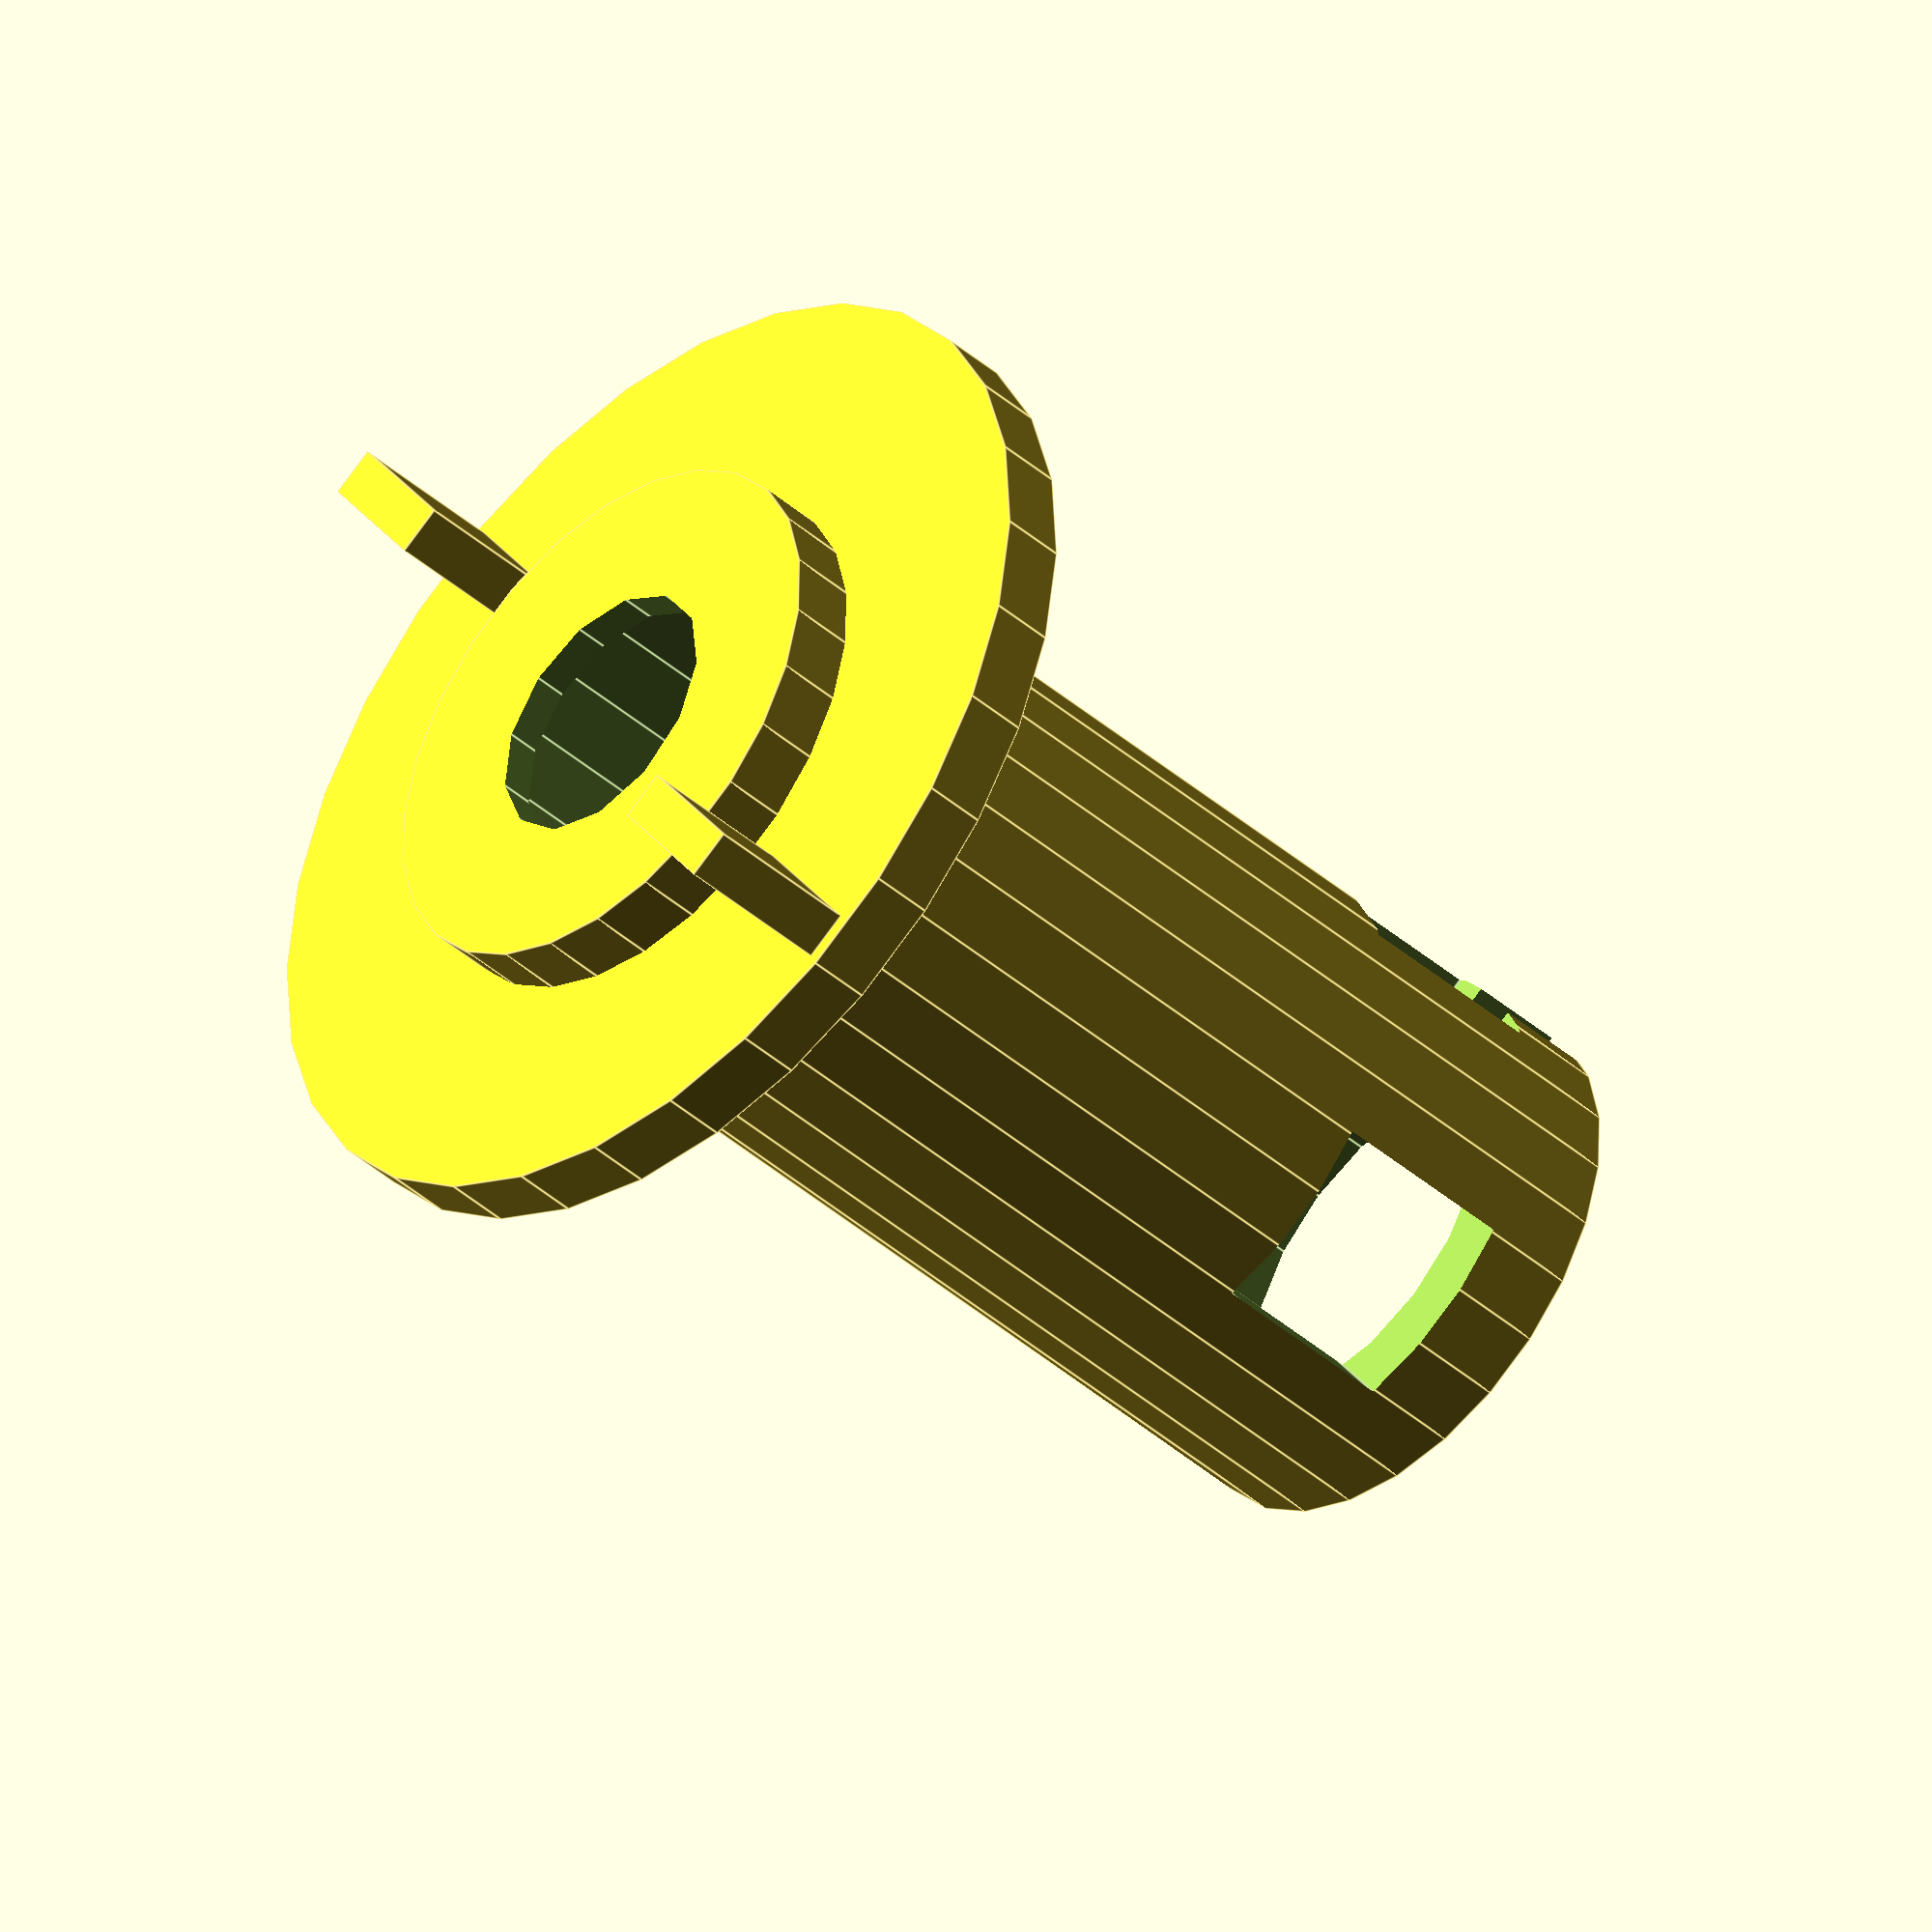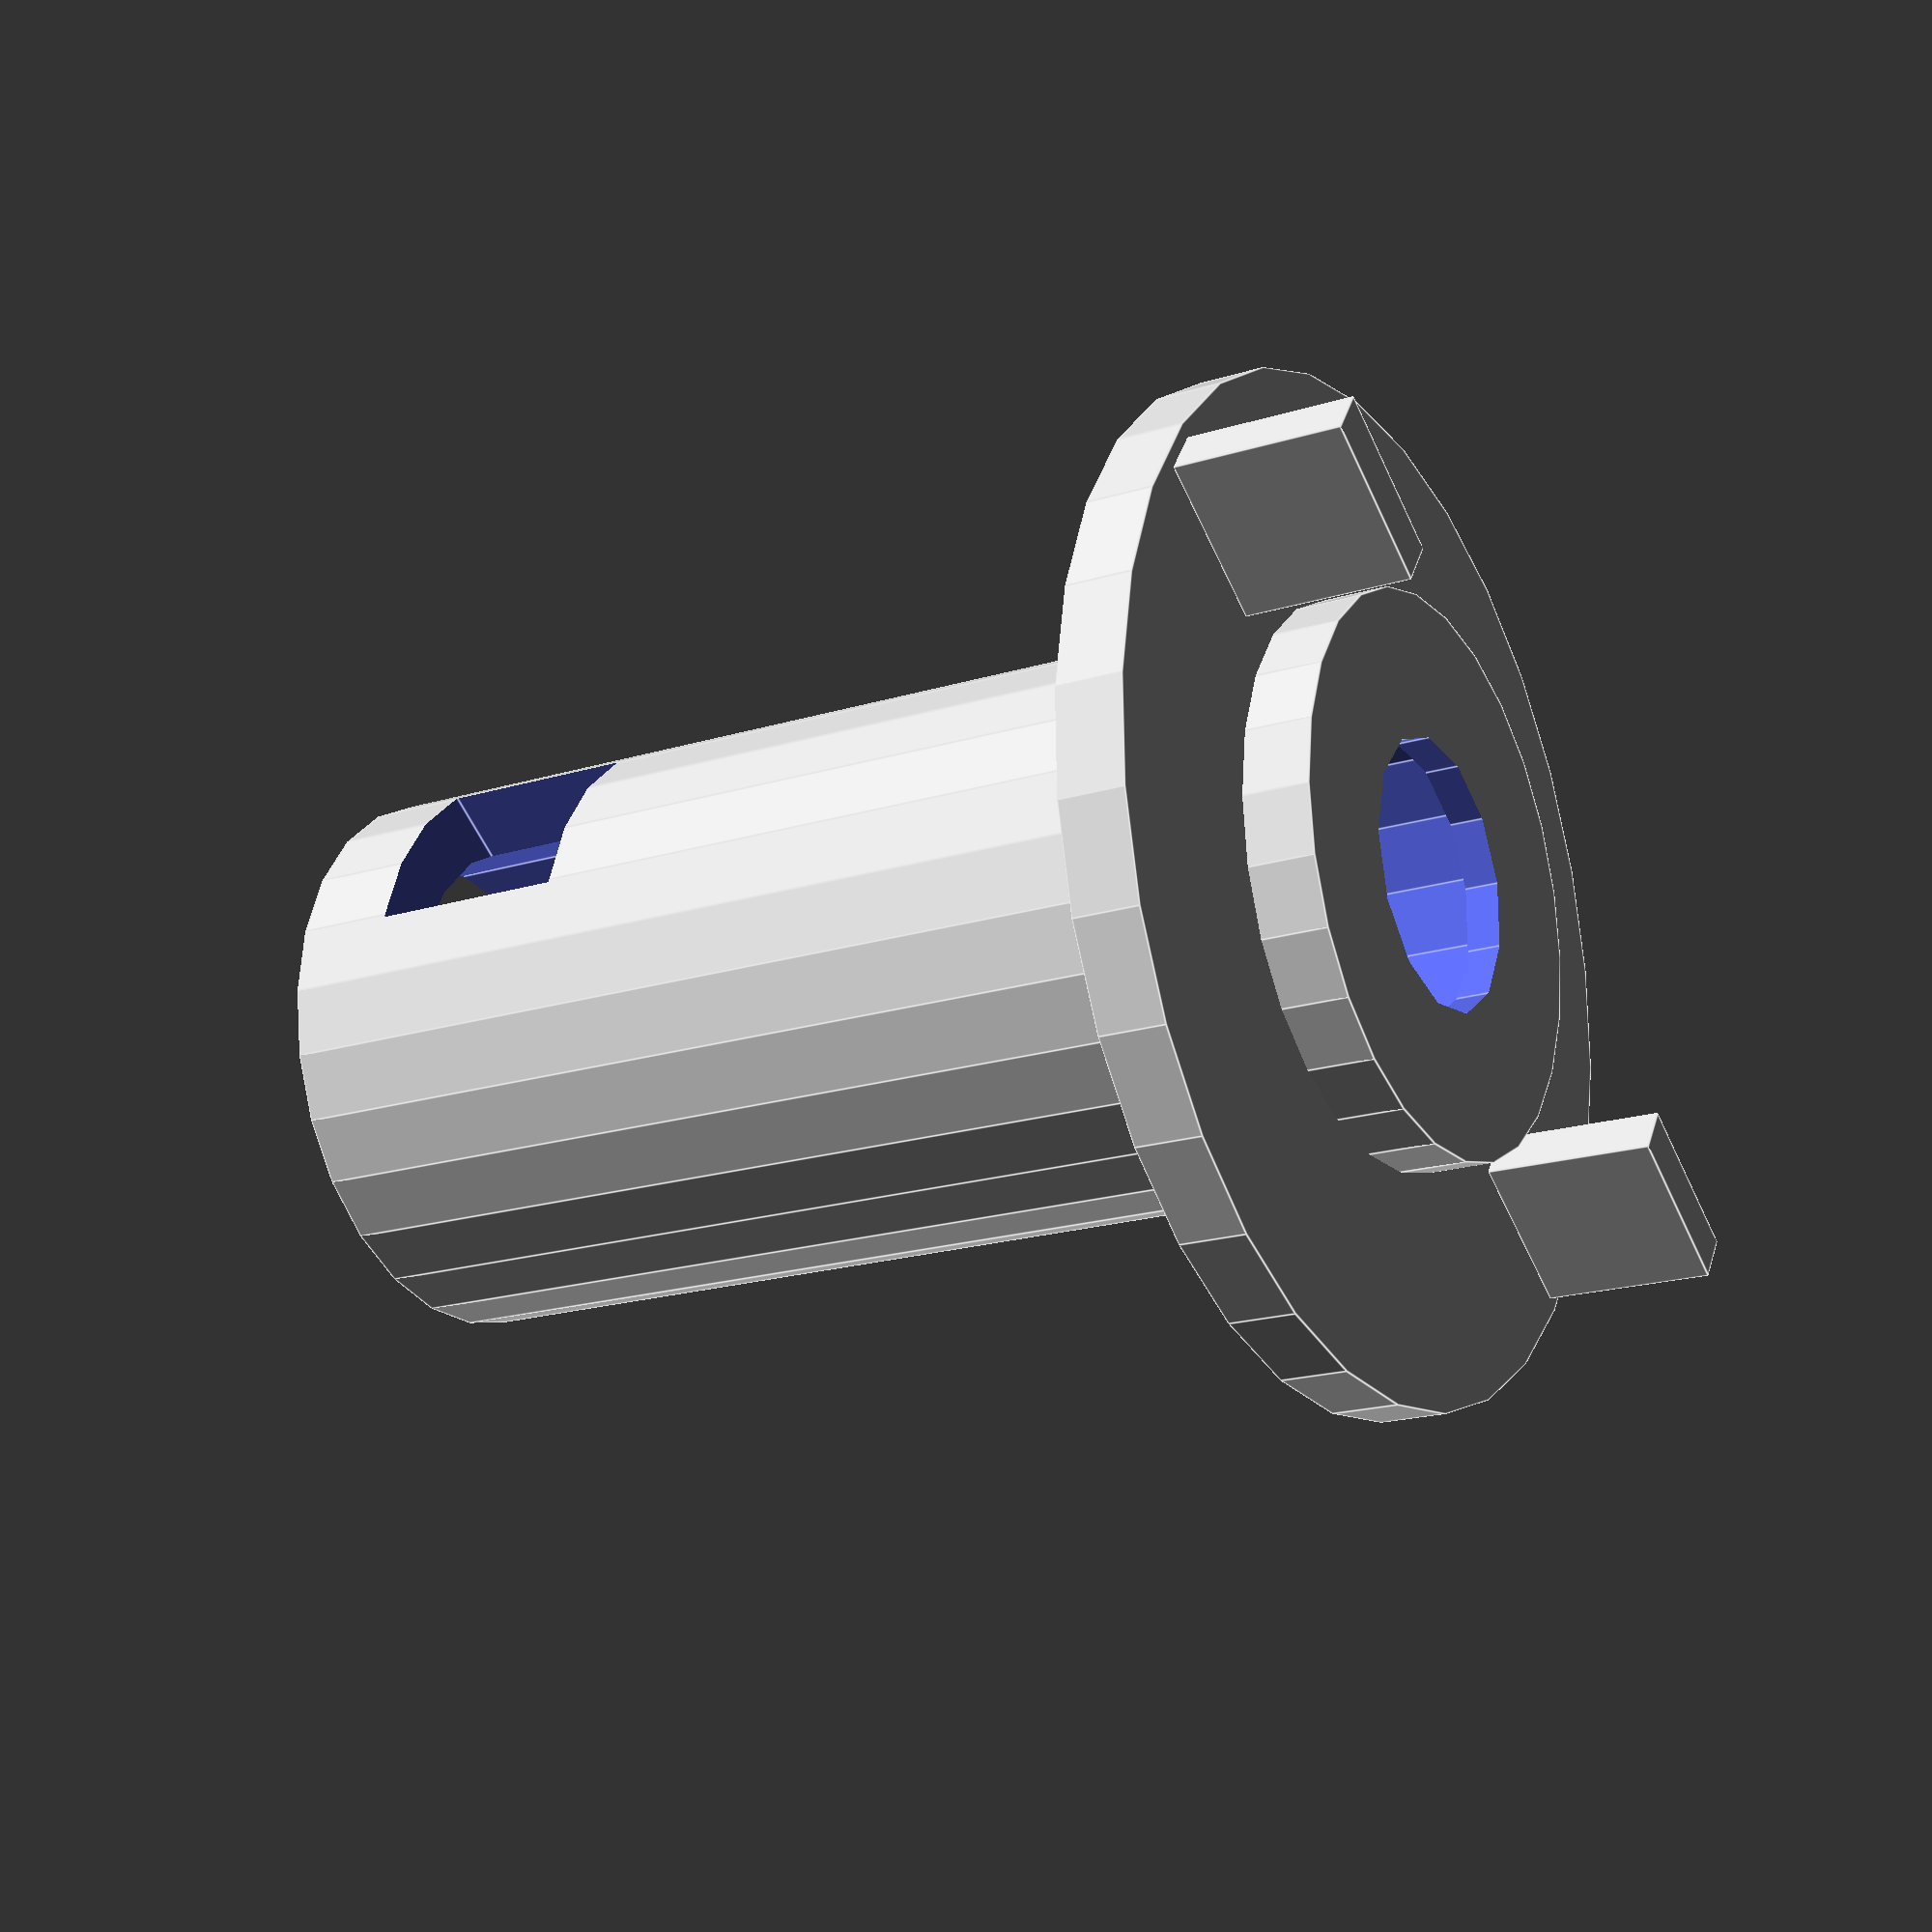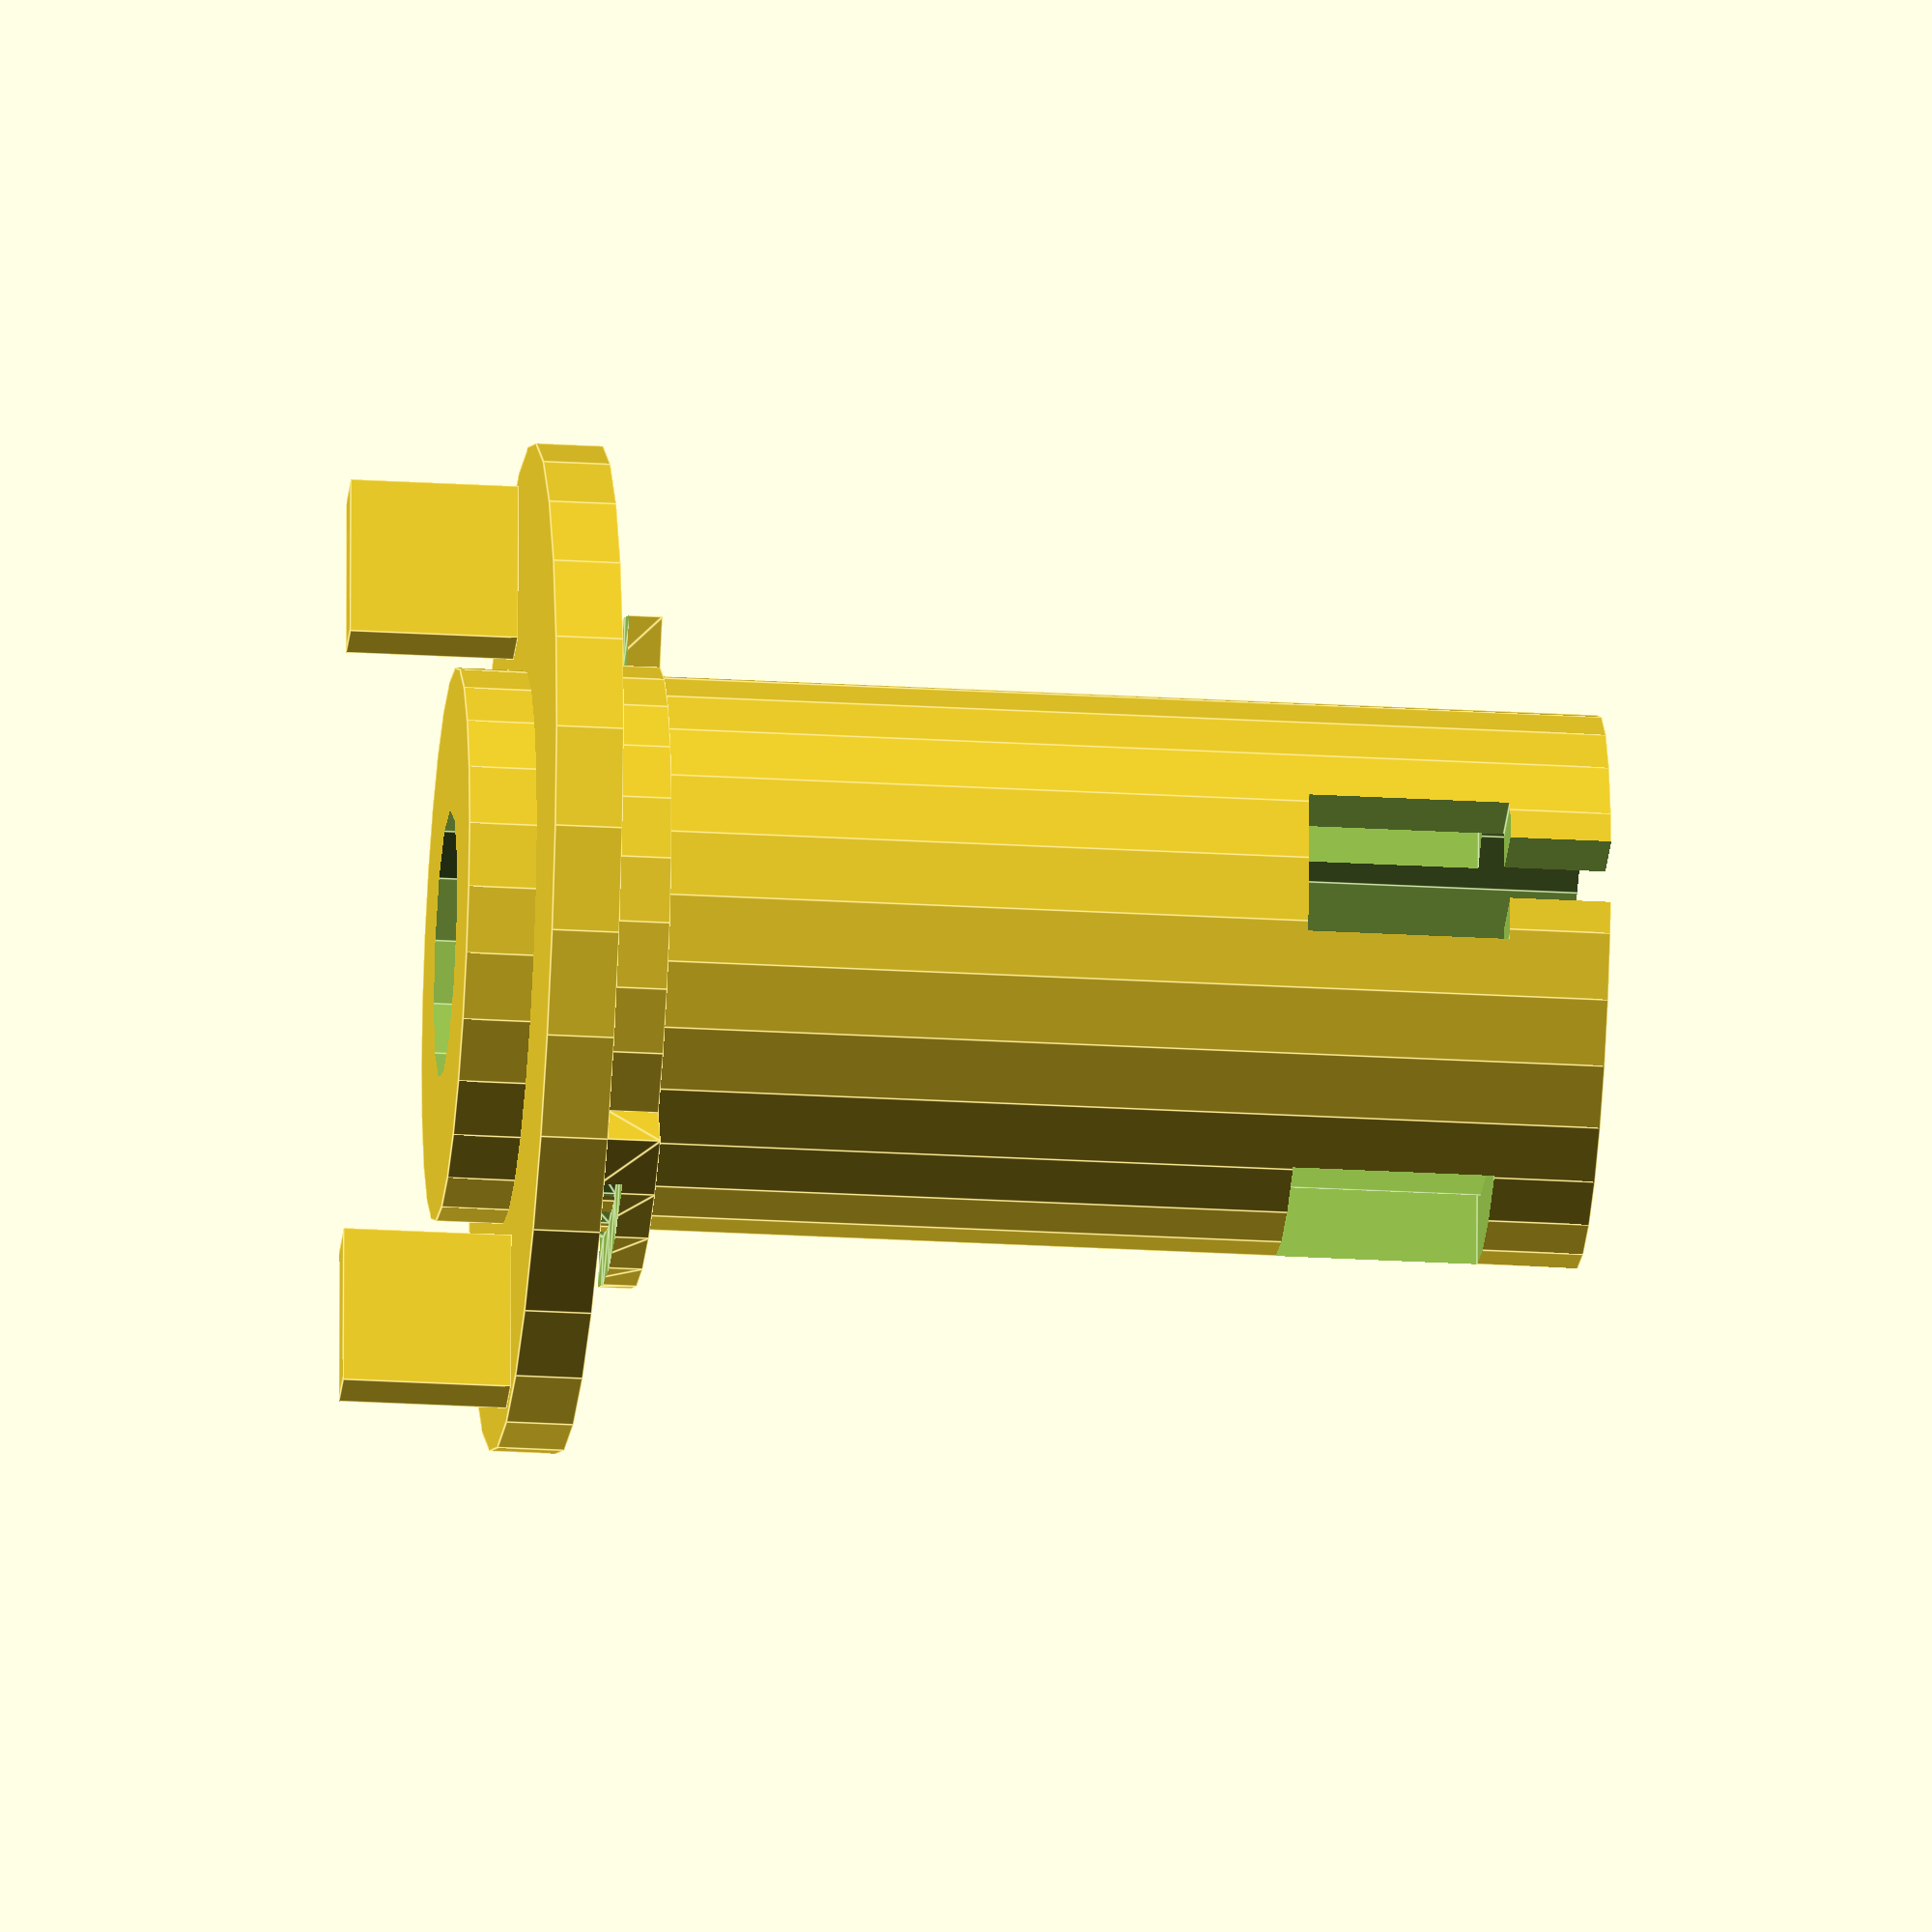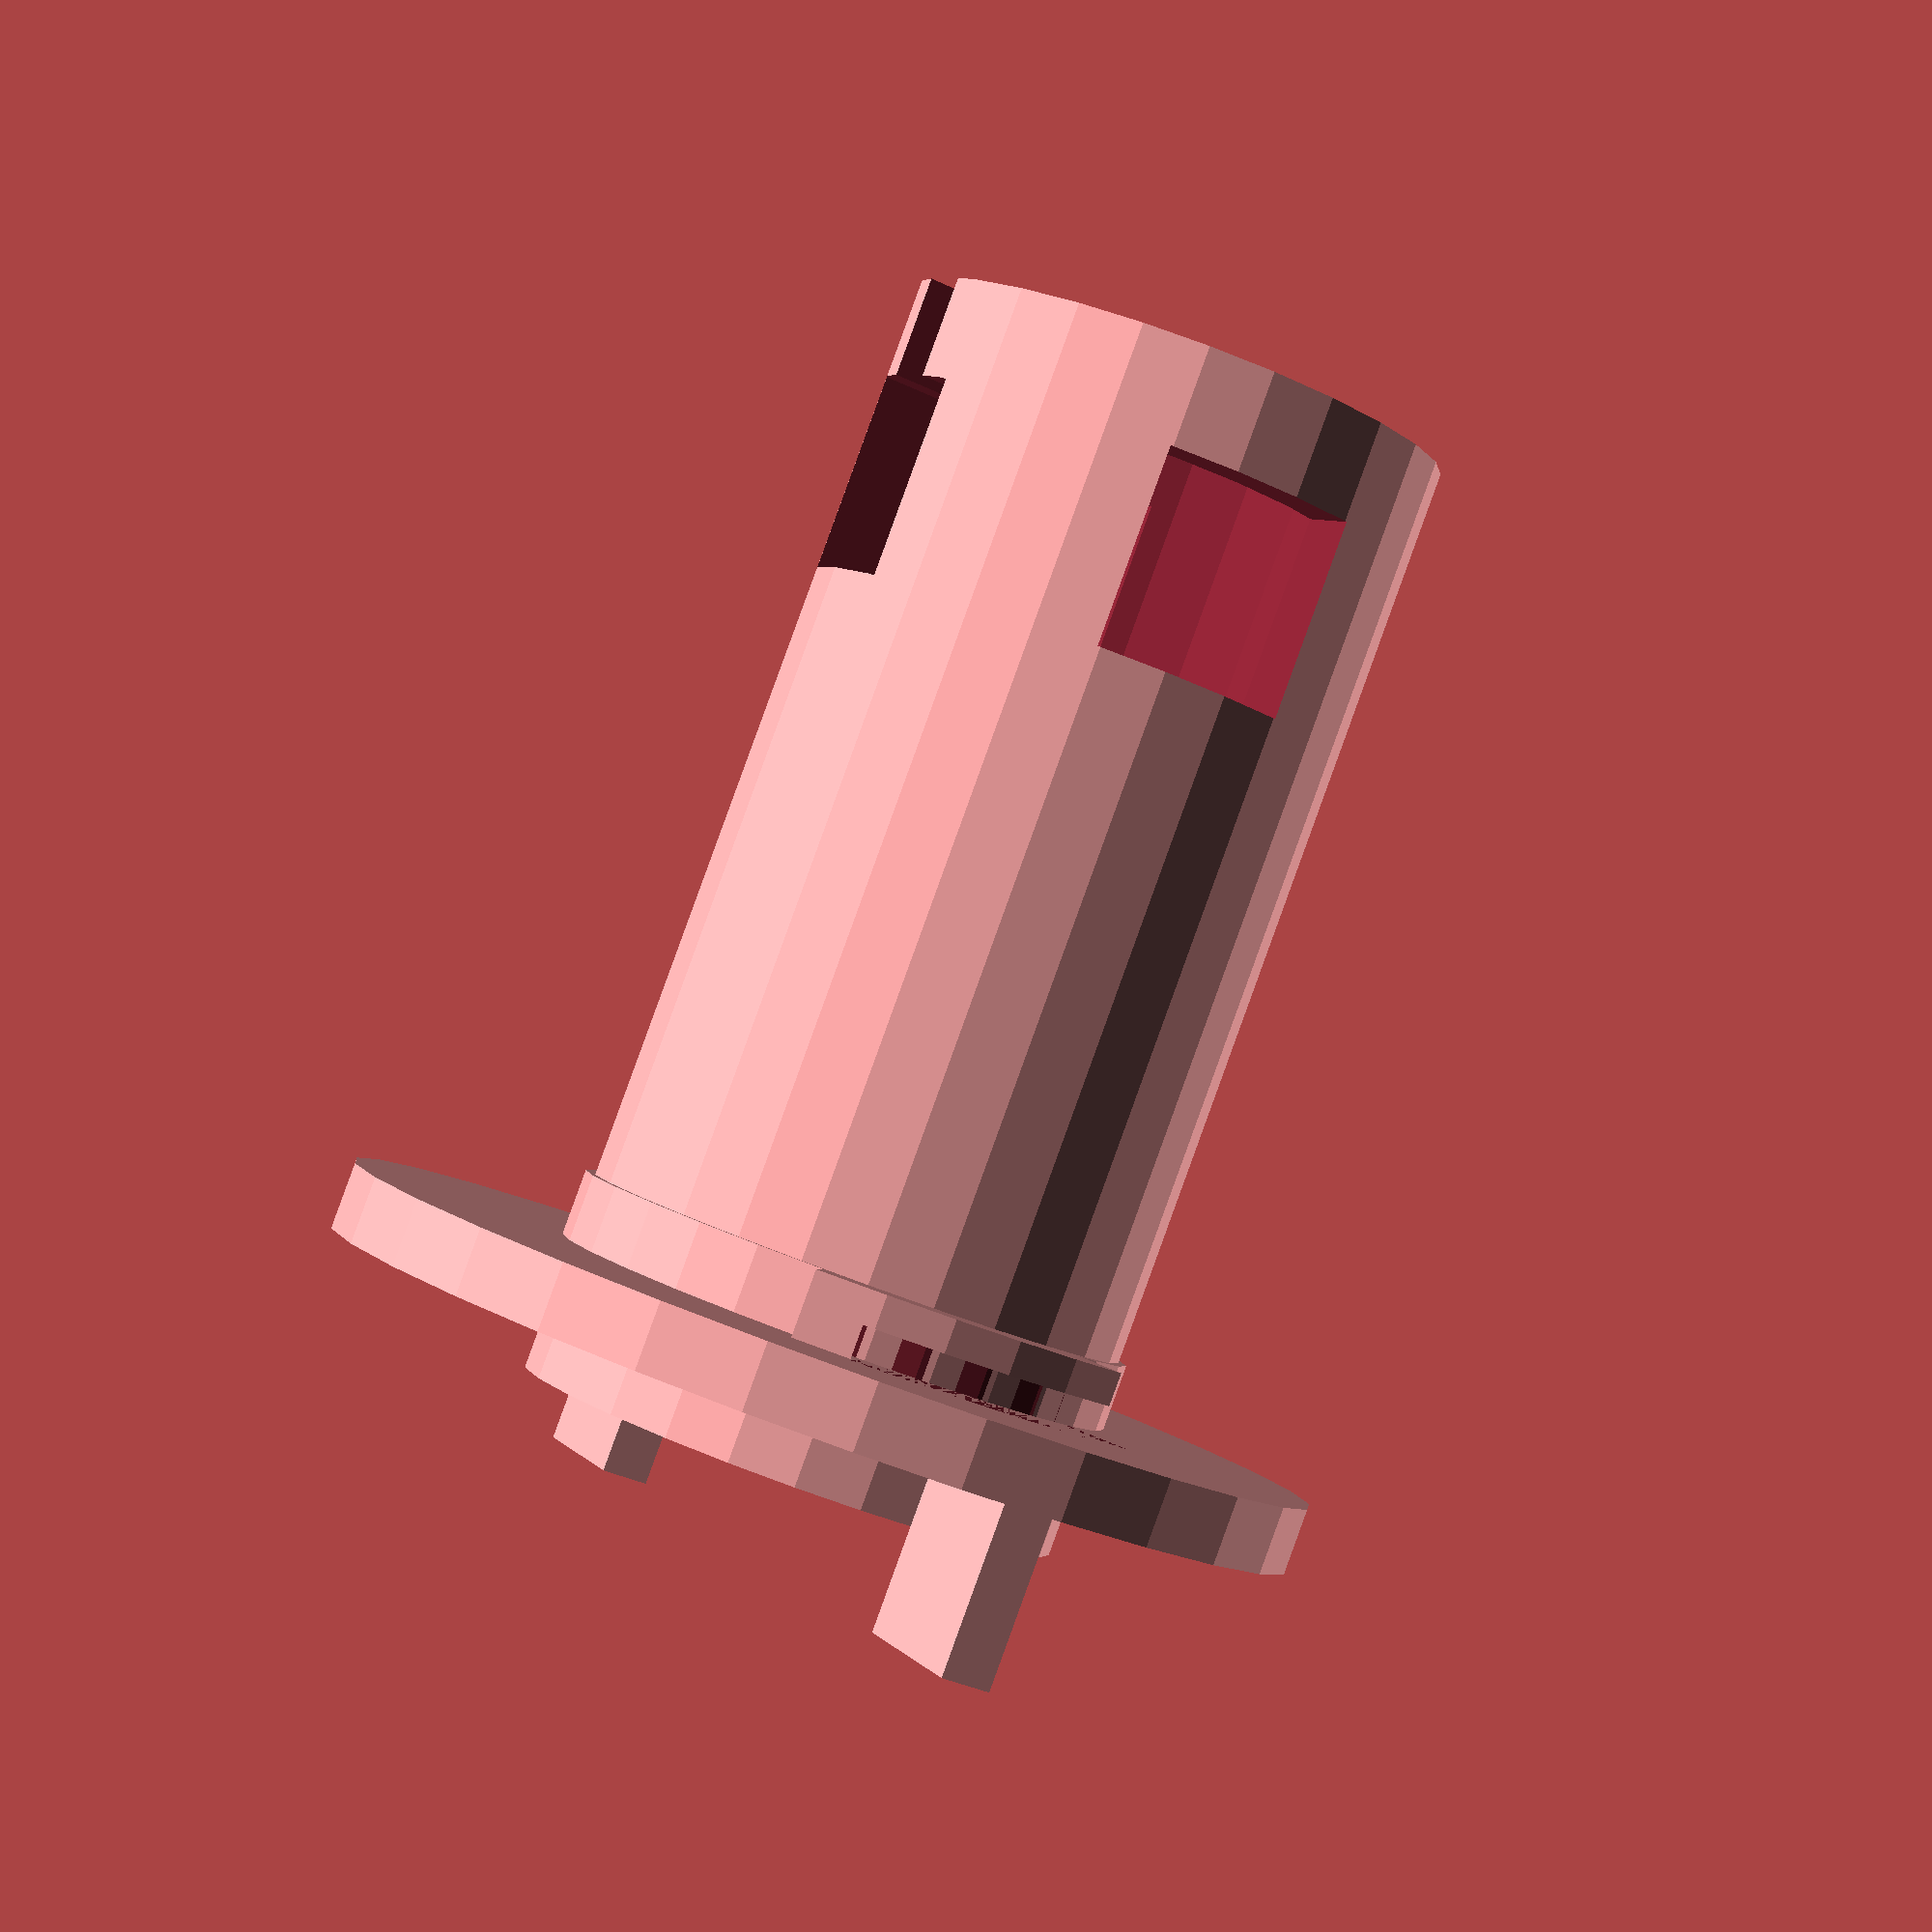
<openscad>
difference() {
    union() {
        cylinder(h=34, r=8.25);
        translate([0,0,30]) cylinder(h=2, r=15);
        translate([0,0,28]) cylinder(h=2, r=8.5);
    }
    translate([0,0,-1]) cylinder(h=34, r=6.25);
    translate([0,0,30]) cylinder(h=7, r=4);

    translate([0,0,6]) cube([6,20,6], center = true);


    rotate([0,0,90]) translate([0,10,6]) cube([4.5,20,6], center = true);

    rotate([0,0,90]) translate([0,10,1]) cube([2,20,6], center = true);
}

difference() {
 rotate([0,0,60]) translate([0,0,29])  rotate_extrude(angle=60) translate([9,0,0]) square([2,2],center=true); 
    
    rotate([0,0,55]) translate([0,0,29.5]) rotate_extrude(angle=55) translate([9.5,0,0]) square([2,1],center=true); 
}

difference() {
    rotate([0,0,240]) translate([0,0,29]) rotate_extrude(angle=60) translate([9,0,0])     square([2,2],center=true);
    
    rotate([0,0,235]) translate([0,0,29.5]) rotate_extrude(angle=55) translate([9.5,0,0]) square([2,1],center=true); 
}

translate([0,9.5,32]) cube([1.5,5,5]);

rotate([0,0,180]) translate([0,9.5,32]) cube([1.5,5,5]);

</openscad>
<views>
elev=42.8 azim=146.5 roll=44.3 proj=o view=edges
elev=19.2 azim=124.6 roll=300.5 proj=p view=edges
elev=208.3 azim=2.2 roll=95.0 proj=o view=edges
elev=271.4 azim=24.6 roll=20.0 proj=p view=solid
</views>
